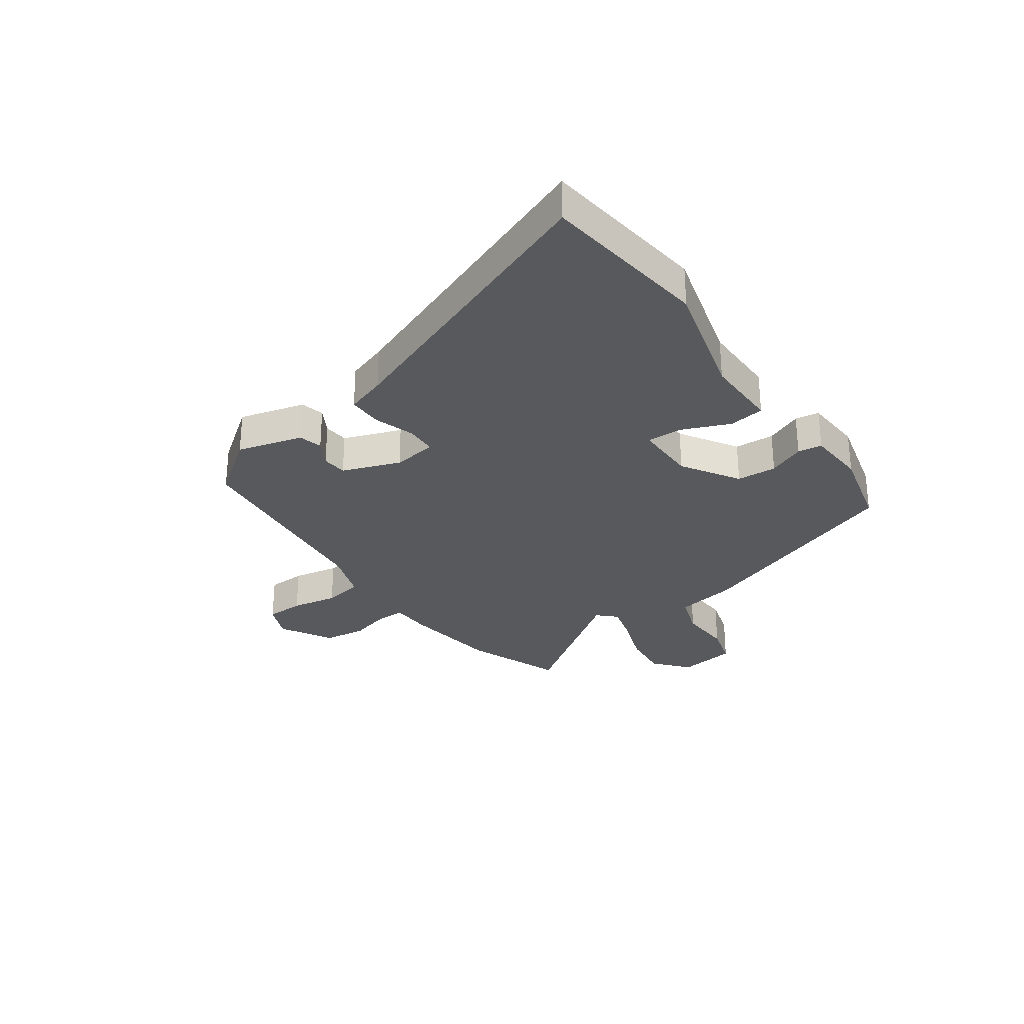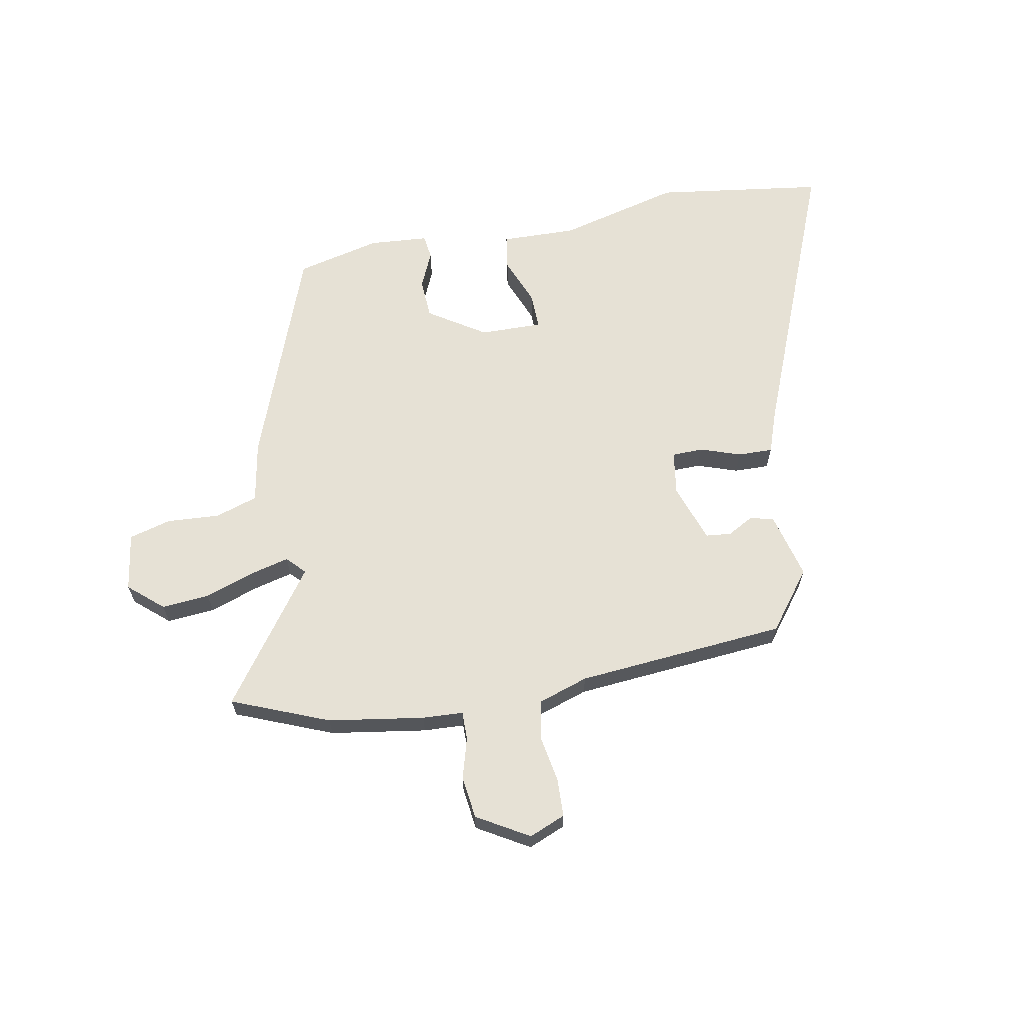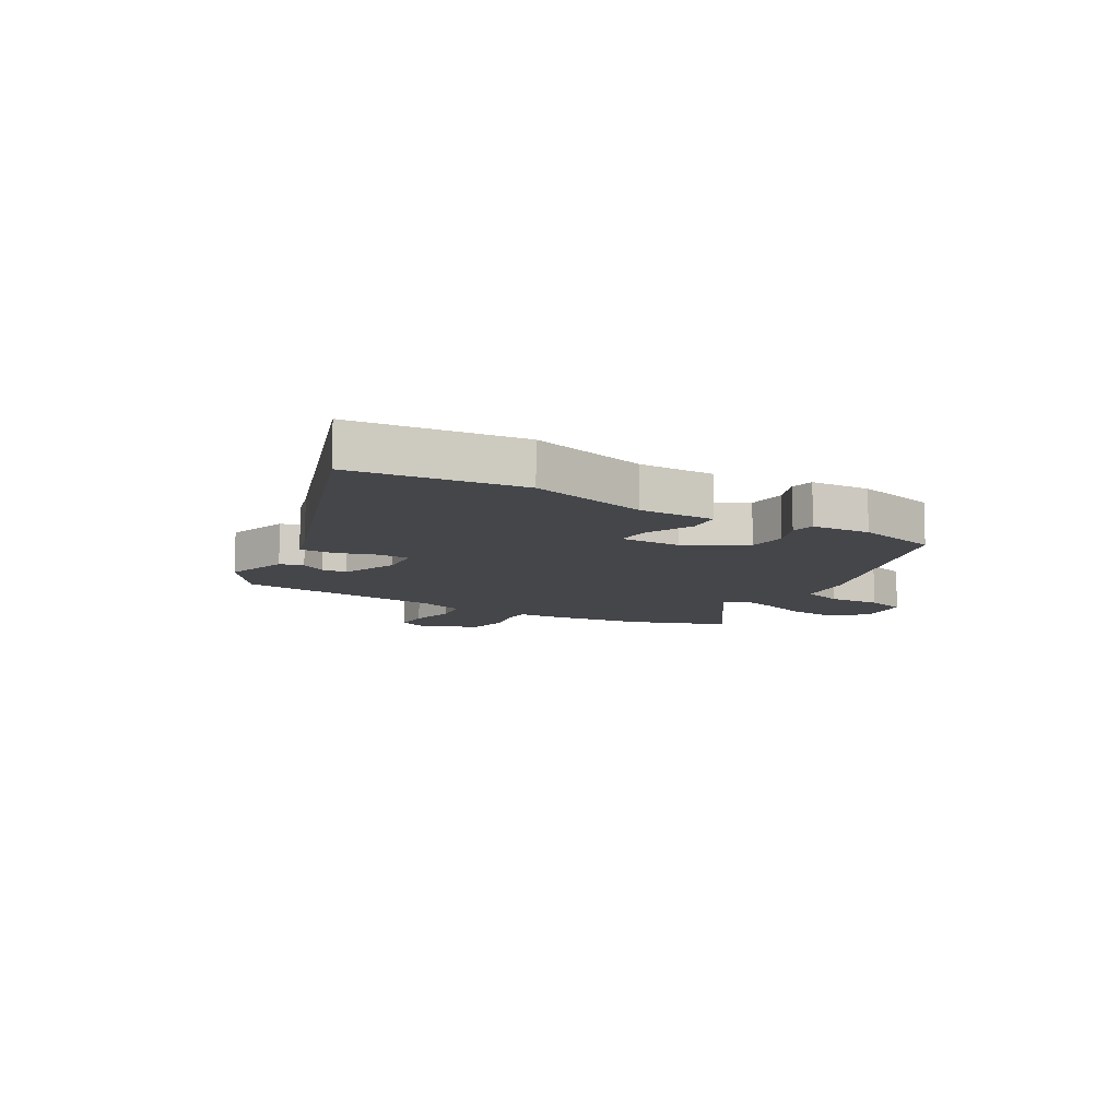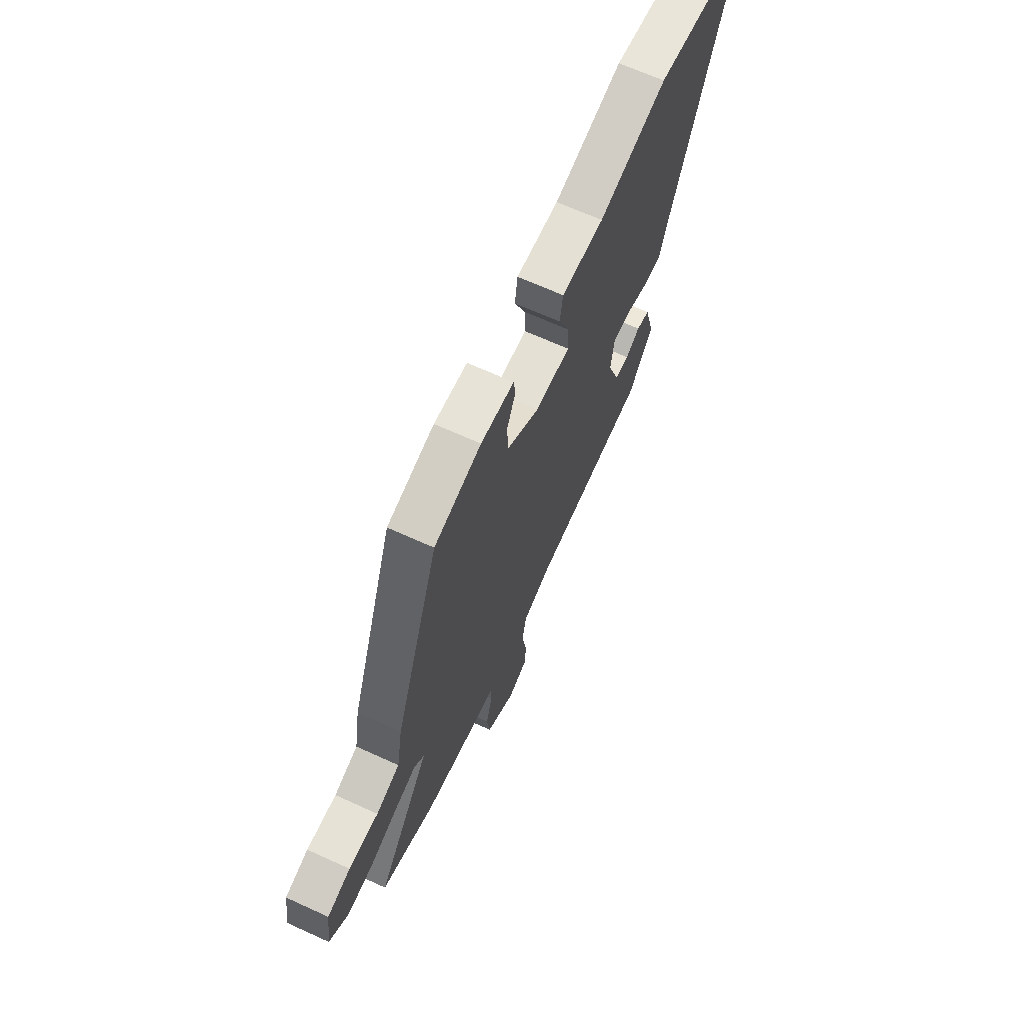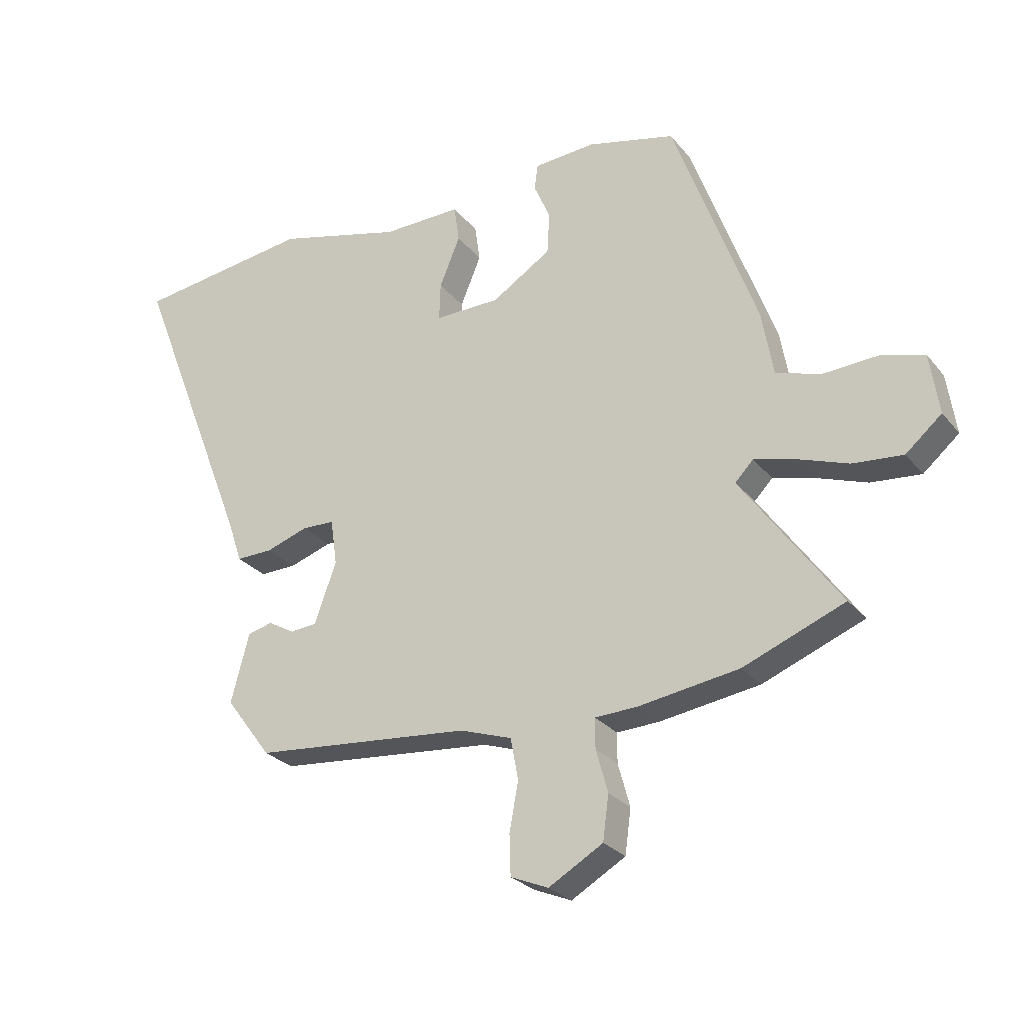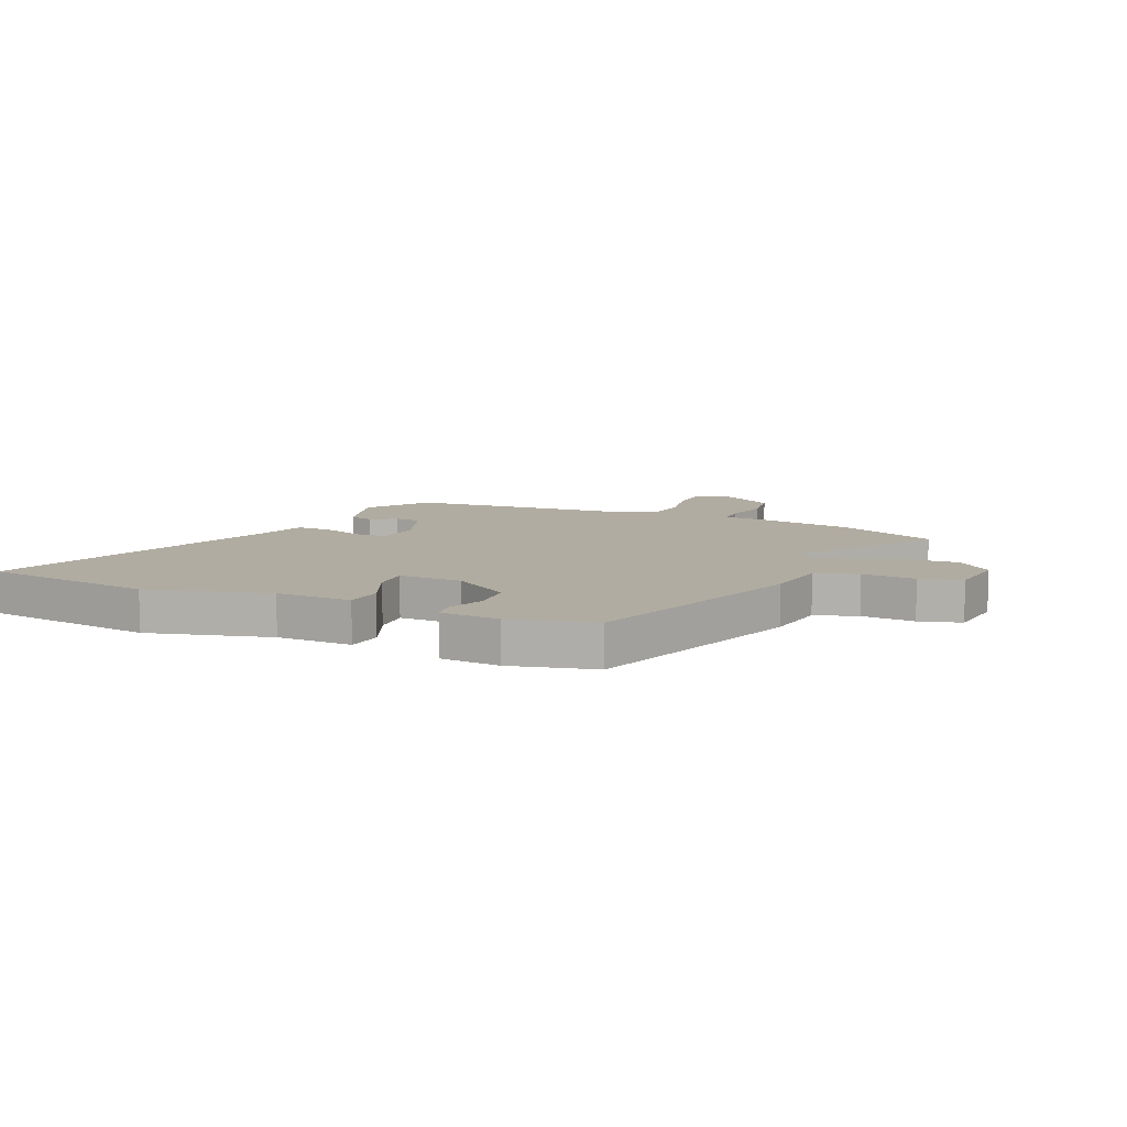
<metadata>
{"format":"obj","ext":"obj","renderer":"f3d","projection":"perspective","resolution":1024,"background":"white","views":[{"elev":-29.6,"azim":-55.0,"up":"+Y"},{"elev":64.5,"azim":169.9,"up":"+Y"},{"elev":-9.9,"azim":-31.8,"up":"+Y"},{"elev":66.7,"azim":114.6,"up":"+Z"},{"elev":-26.9,"azim":30.2,"up":"+Z"},{"elev":10.2,"azim":23.4,"up":"+Y"}]}
</metadata>
<code>
v -0.375 0.07 -0.478
v -0.453 0.07 -0.374
v -0.422 0.07 -0.257
v -0.38 0.07 -0.246
v -0.334 0.07 -0.272
v -0.289 0.07 -0.268
v -0.252 0.07 -0.165
v -0.263 0.07 -0.087
v -0.318 0.07 -0.085
v -0.39 0.07 -0.109
v -0.452 0.07 -0.11
v -0.476 0.07 -0.039
v -0.678 0.07 0.477
v -0.378 0.07 0.516
v -0.163 0.07 0.459
v -0.029 0.07 0.461
v -0.02 0.07 0.398
v -0.055 0.07 0.313
v -0.057 0.07 0.249
v 0.054 0.07 0.25
v 0.155 0.07 0.314
v 0.159 0.07 0.385
v 0.131 0.07 0.45
v 0.137 0.07 0.493
v 0.242 0.07 0.5
v 0.391 0.07 0.463
v 0.533 0.07 0.072
v 0.552 0.07 -0.037
v 0.627 0.07 -0.062
v 0.721 0.07 -0.057
v 0.795 0.07 -0.078
v 0.81 0.07 -0.181
v 0.749 0.07 -0.233
v 0.664 0.07 -0.225
v 0.577 0.07 -0.194
v 0.508 0.07 -0.176
v 0.477 0.07 -0.208
v 0.644 0.07 -0.443
v 0.472 0.07 -0.511
v 0.302 0.07 -0.536
v 0.23 0.07 -0.539
v 0.23 0.07 -0.589
v 0.25 0.07 -0.662
v 0.24 0.07 -0.737
v 0.148 0.07 -0.79
v 0.084 0.07 -0.763
v 0.082 0.07 -0.695
v 0.097 0.07 -0.613
v 0.084 0.07 -0.543
v -0.004 0.07 -0.513
v -0.375 0 -0.478
v -0.453 0 -0.374
v -0.422 0 -0.257
v -0.38 0 -0.246
v -0.334 0 -0.272
v -0.289 0 -0.268
v -0.252 0 -0.165
v -0.263 0 -0.087
v -0.318 0 -0.085
v -0.39 0 -0.109
v -0.452 0 -0.11
v -0.476 0 -0.039
v -0.678 0 0.477
v -0.378 0 0.516
v -0.163 0 0.459
v -0.029 0 0.461
v -0.02 0 0.398
v -0.055 0 0.313
v -0.057 0 0.249
v 0.054 0 0.25
v 0.155 0 0.314
v 0.159 0 0.385
v 0.131 0 0.45
v 0.137 0 0.493
v 0.242 0 0.5
v 0.391 0 0.463
v 0.533 0 0.072
v 0.552 0 -0.037
v 0.627 0 -0.062
v 0.721 0 -0.057
v 0.795 0 -0.078
v 0.81 0 -0.181
v 0.749 0 -0.233
v 0.664 0 -0.225
v 0.577 0 -0.194
v 0.508 0 -0.176
v 0.477 0 -0.208
v 0.644 0 -0.443
v 0.472 0 -0.511
v 0.302 0 -0.536
v 0.23 0 -0.539
v 0.23 0 -0.589
v 0.25 0 -0.662
v 0.24 0 -0.737
v 0.148 0 -0.79
v 0.084 0 -0.763
v 0.082 0 -0.695
v 0.097 0 -0.613
v 0.084 0 -0.543
v -0.004 0 -0.513
f 46 47 48
f 45 46 48
f 44 45 48
f 43 44 48
f 42 43 48
f 41 42 48 49
f 41 49 50
f 40 41 50
f 39 40 50
f 38 39 50
f 37 38 50
f 33 34 35
f 32 33 35
f 31 32 35
f 30 31 35
f 29 30 35
f 28 29 35 36
f 28 36 37
f 27 28 37
f 26 27 37
f 25 26 37
f 24 25 37
f 23 24 37
f 22 23 37
f 15 16 17 18
f 15 18 19
f 14 15 19
f 13 14 19
f 12 13 19
f 12 19 20
f 11 12 20
f 10 11 20
f 9 10 20
f 3 4 5
f 2 3 5
f 1 2 5
f 50 1 5
f 50 5 6
f 37 50 6 7
f 21 22 37
f 21 37 7 8
f 8 9 20 21
f 98 97 96
f 98 96 95
f 98 95 94
f 98 94 93
f 98 93 92
f 99 98 92 91
f 100 99 91
f 100 91 90
f 100 90 89
f 100 89 88
f 100 88 87
f 85 84 83
f 85 83 82
f 85 82 81
f 85 81 80
f 85 80 79
f 86 85 79 78
f 87 86 78
f 87 78 77
f 87 77 76
f 87 76 75
f 87 75 74
f 87 74 73
f 87 73 72
f 68 67 66 65
f 69 68 65
f 69 65 64
f 69 64 63
f 69 63 62
f 70 69 62
f 70 62 61
f 70 61 60
f 70 60 59
f 55 54 53
f 55 53 52
f 55 52 51
f 55 51 100
f 56 55 100
f 57 56 100 87
f 87 72 71
f 58 57 87 71
f 71 70 59 58
f 1 51 52 2
f 2 52 53 3
f 3 53 54 4
f 4 54 55 5
f 5 55 56 6
f 6 56 57 7
f 7 57 58 8
f 8 58 59 9
f 9 59 60 10
f 10 60 61 11
f 11 61 62 12
f 12 62 63 13
f 13 63 64 14
f 14 64 65 15
f 15 65 66 16
f 16 66 67 17
f 17 67 68 18
f 18 68 69 19
f 19 69 70 20
f 20 70 71 21
f 21 71 72 22
f 22 72 73 23
f 23 73 74 24
f 24 74 75 25
f 25 75 76 26
f 26 76 77 27
f 27 77 78 28
f 28 78 79 29
f 29 79 80 30
f 30 80 81 31
f 31 81 82 32
f 32 82 83 33
f 33 83 84 34
f 34 84 85 35
f 35 85 86 36
f 36 86 87 37
f 37 87 88 38
f 38 88 89 39
f 39 89 90 40
f 40 90 91 41
f 41 91 92 42
f 42 92 93 43
f 43 93 94 44
f 44 94 95 45
f 45 95 96 46
f 46 96 97 47
f 47 97 98 48
f 48 98 99 49
f 49 99 100 50
f 50 100 51 1

</code>
